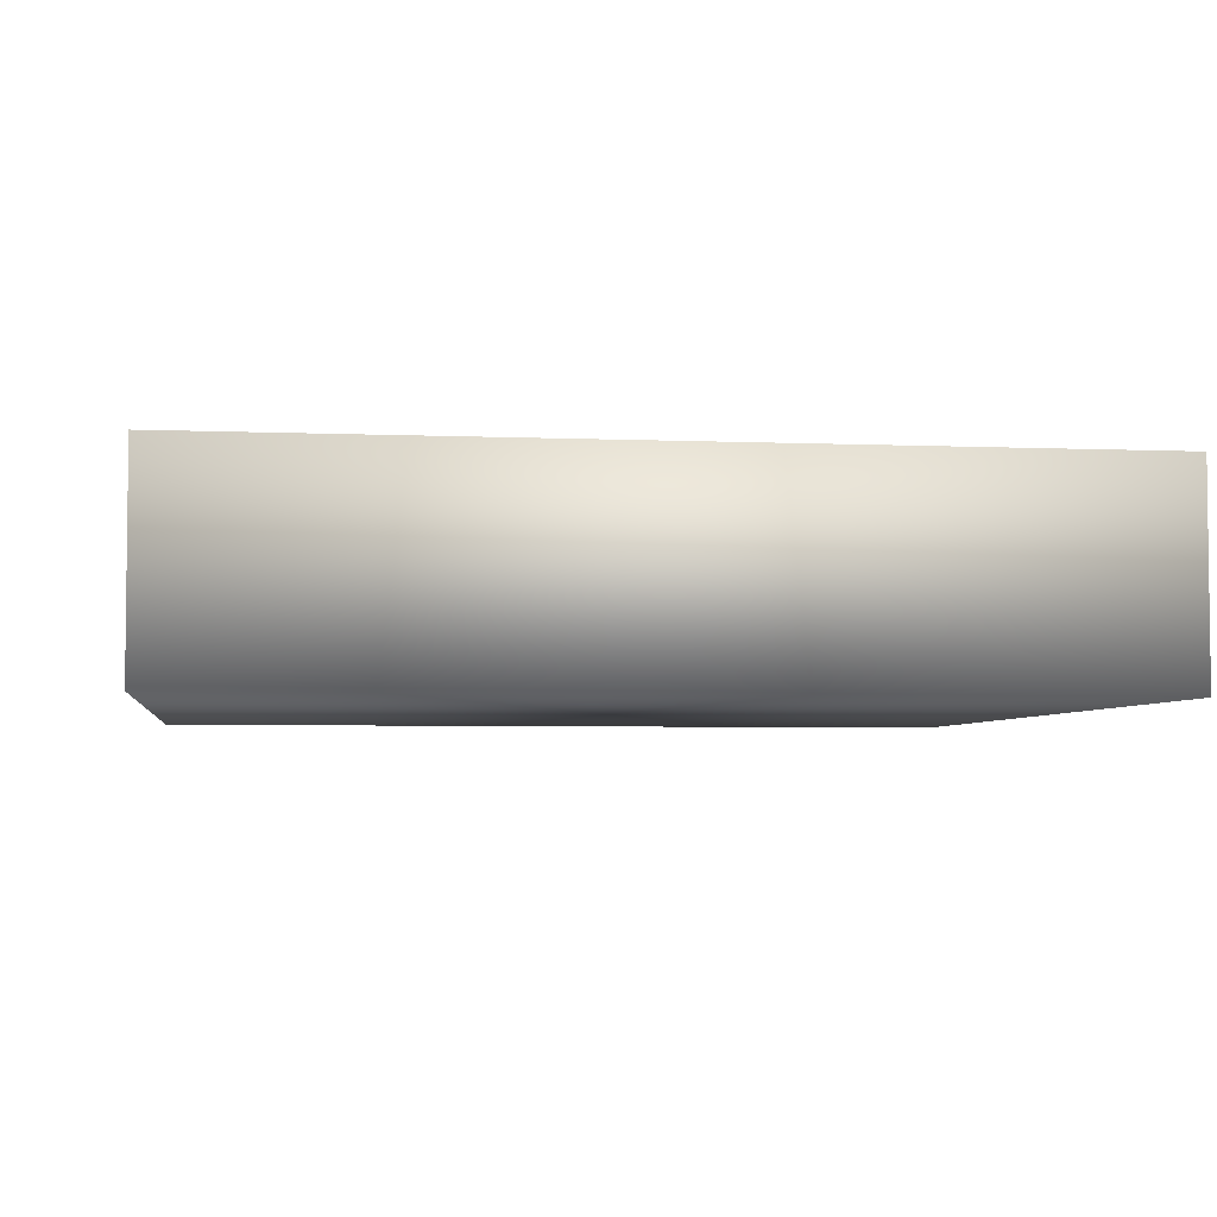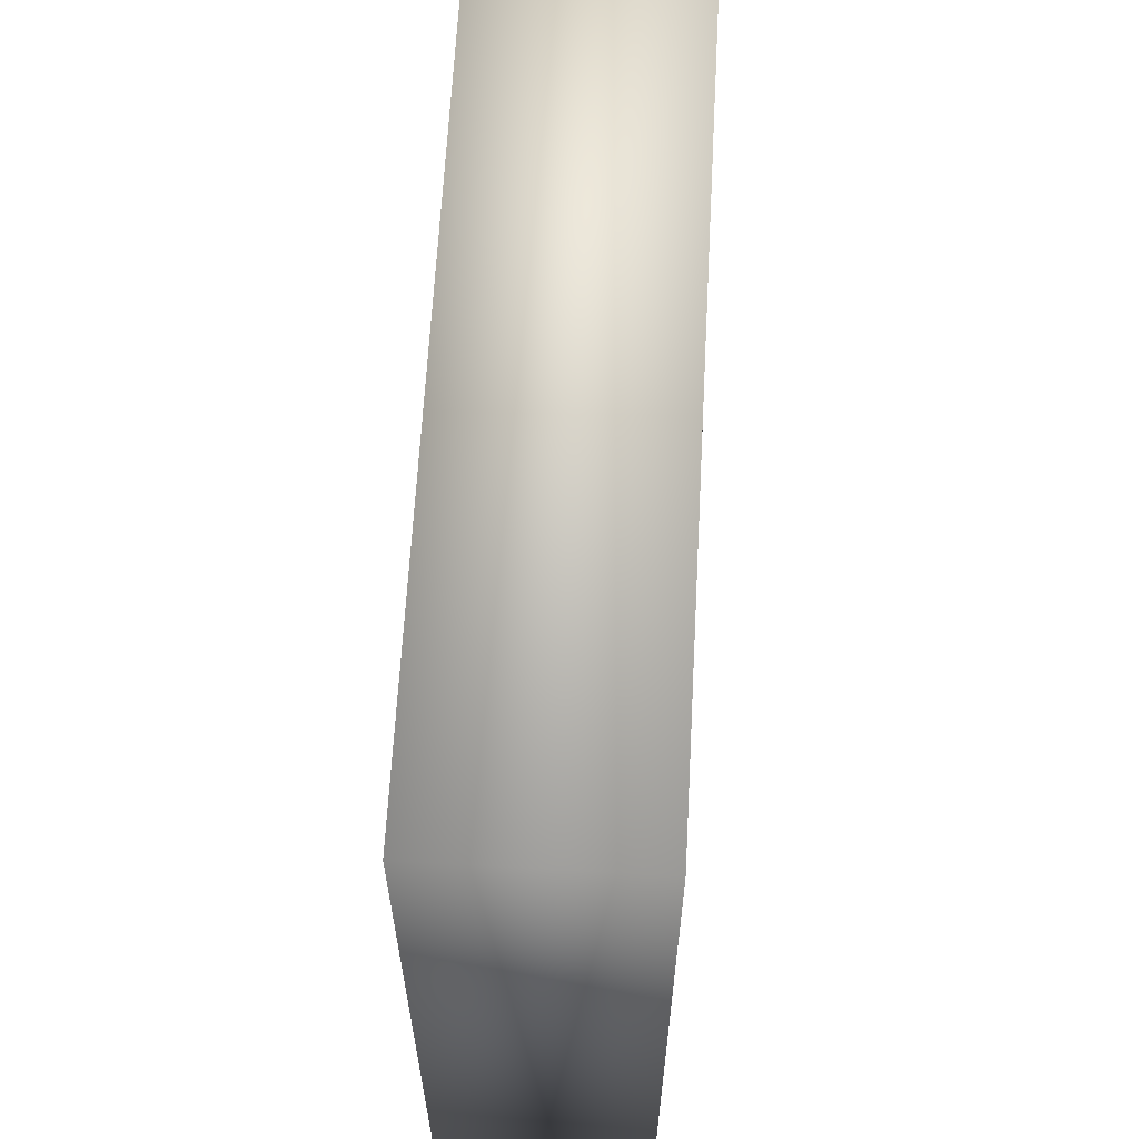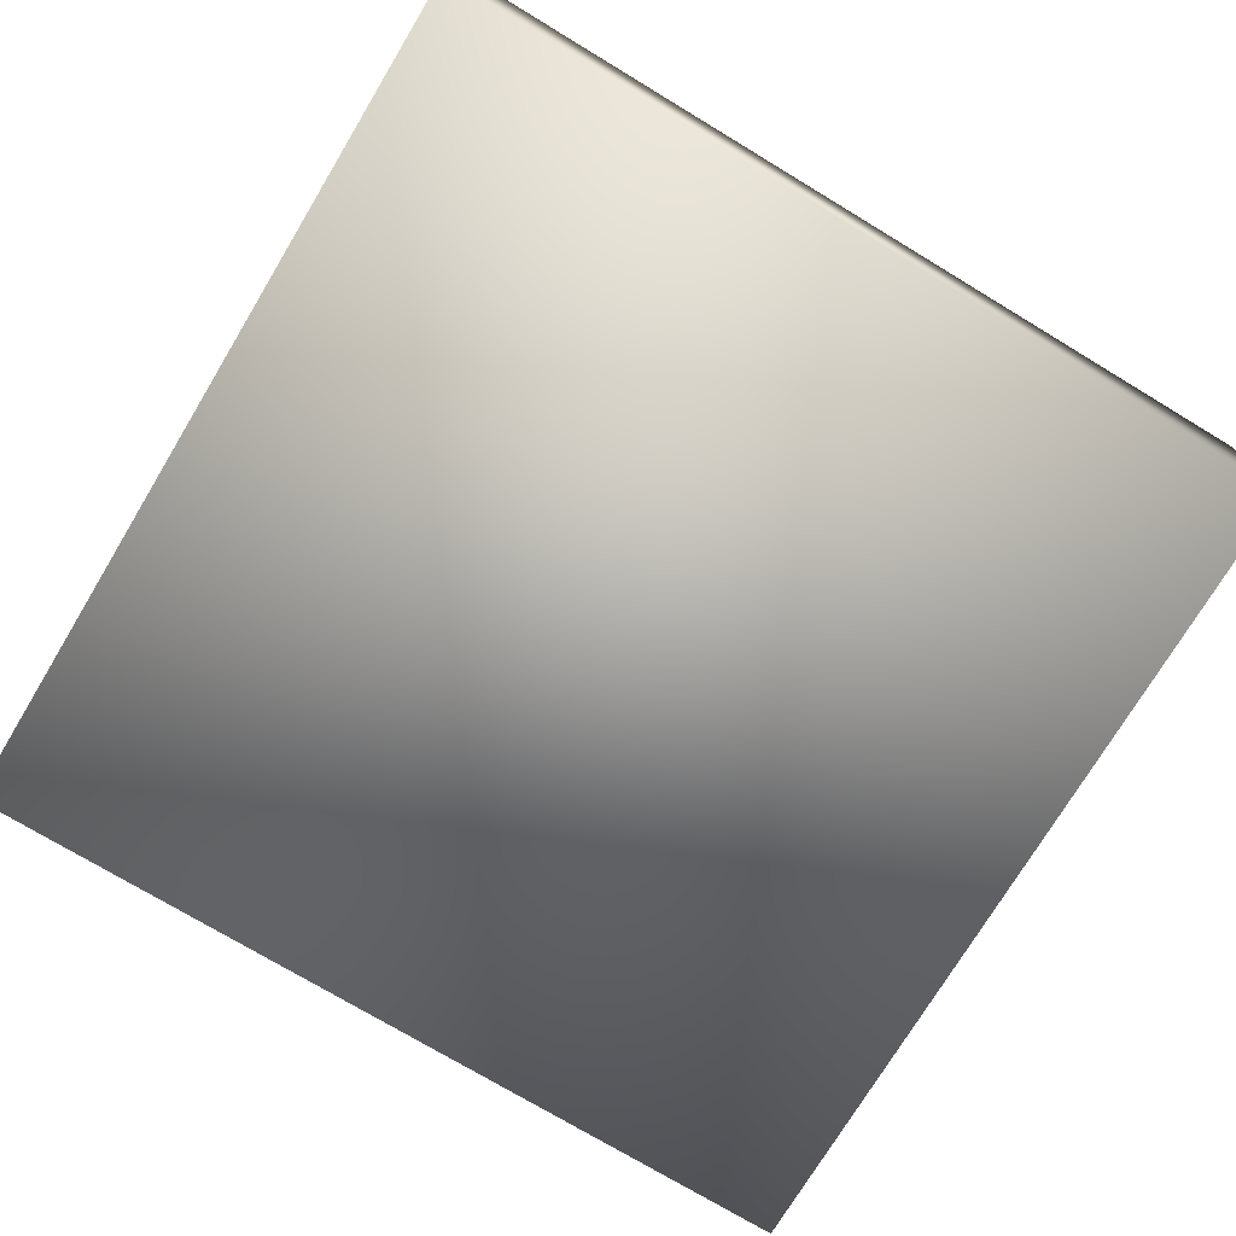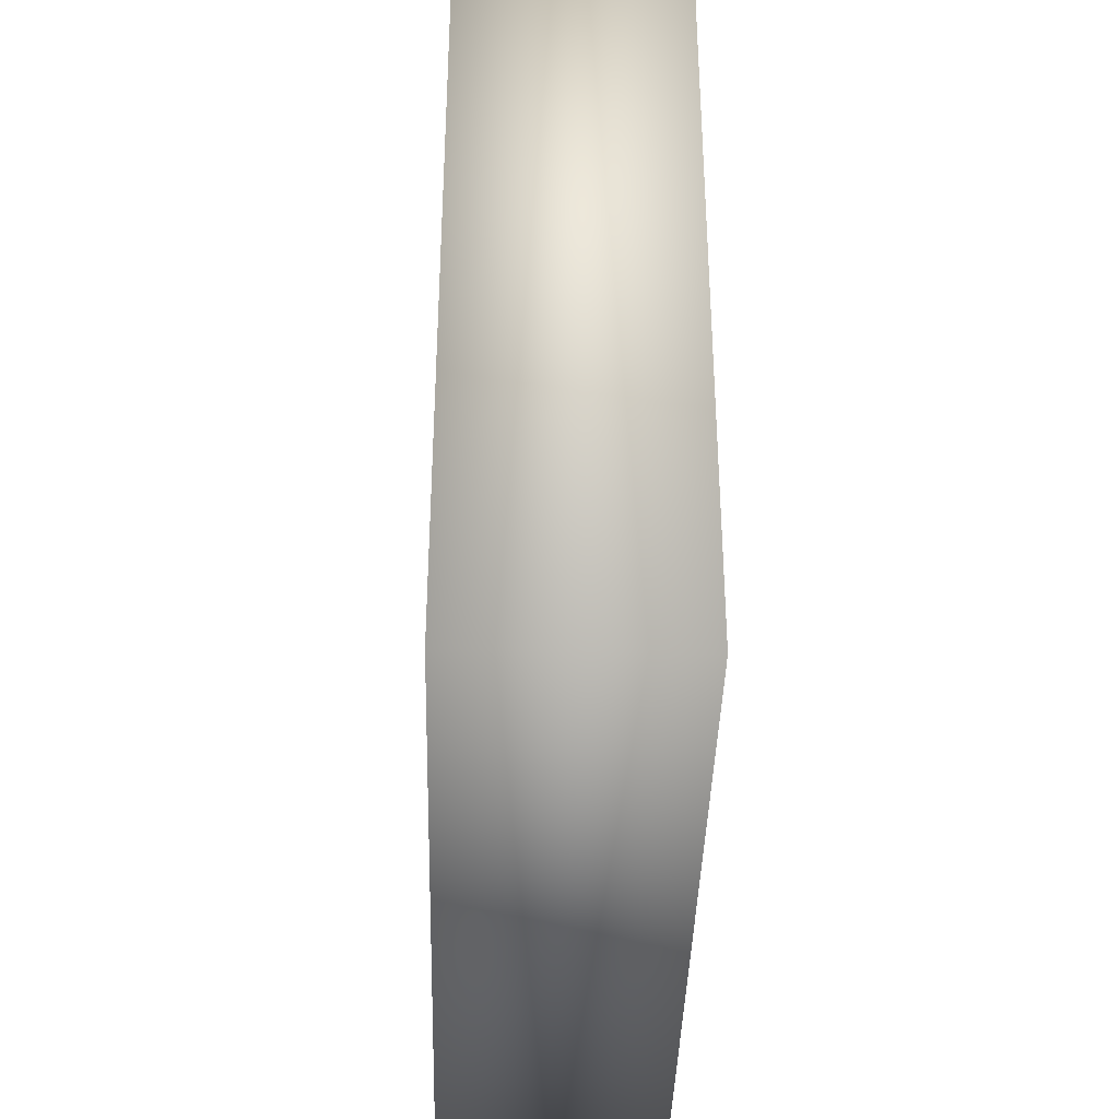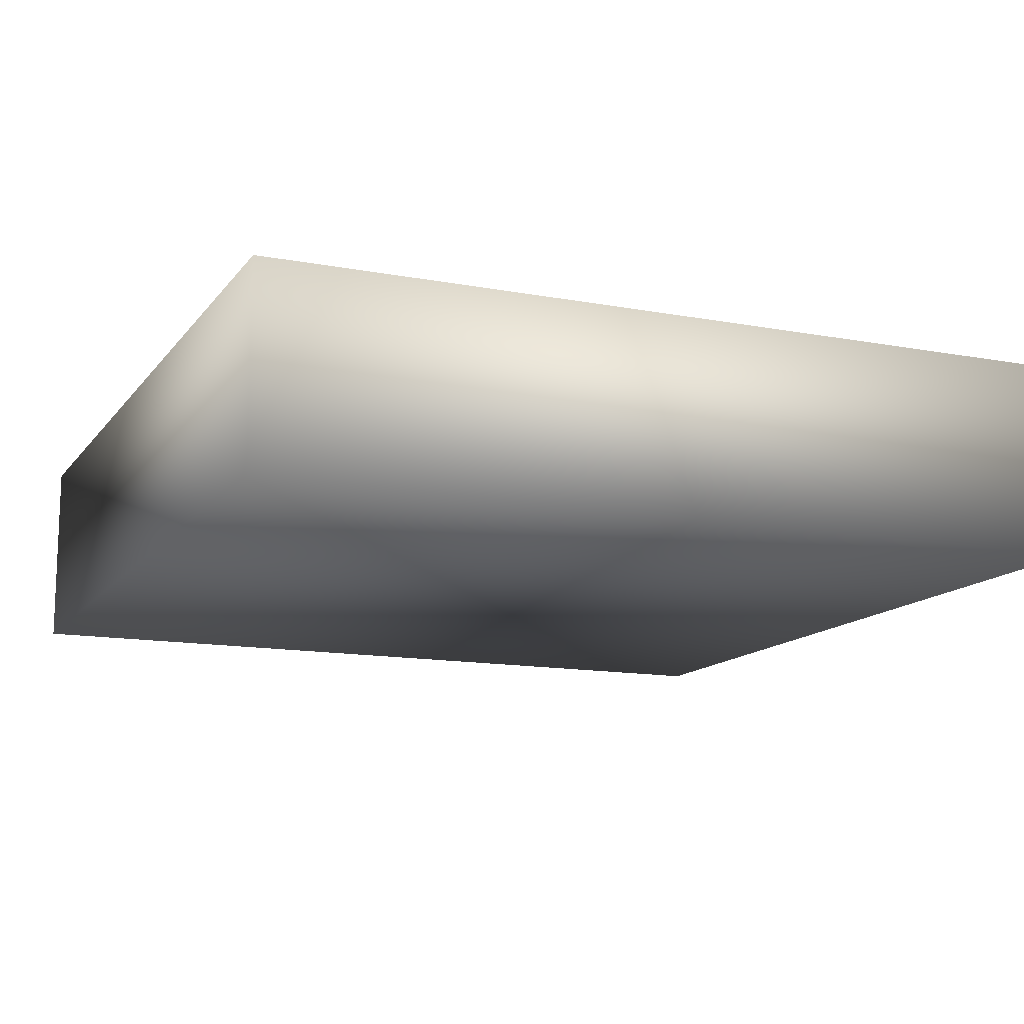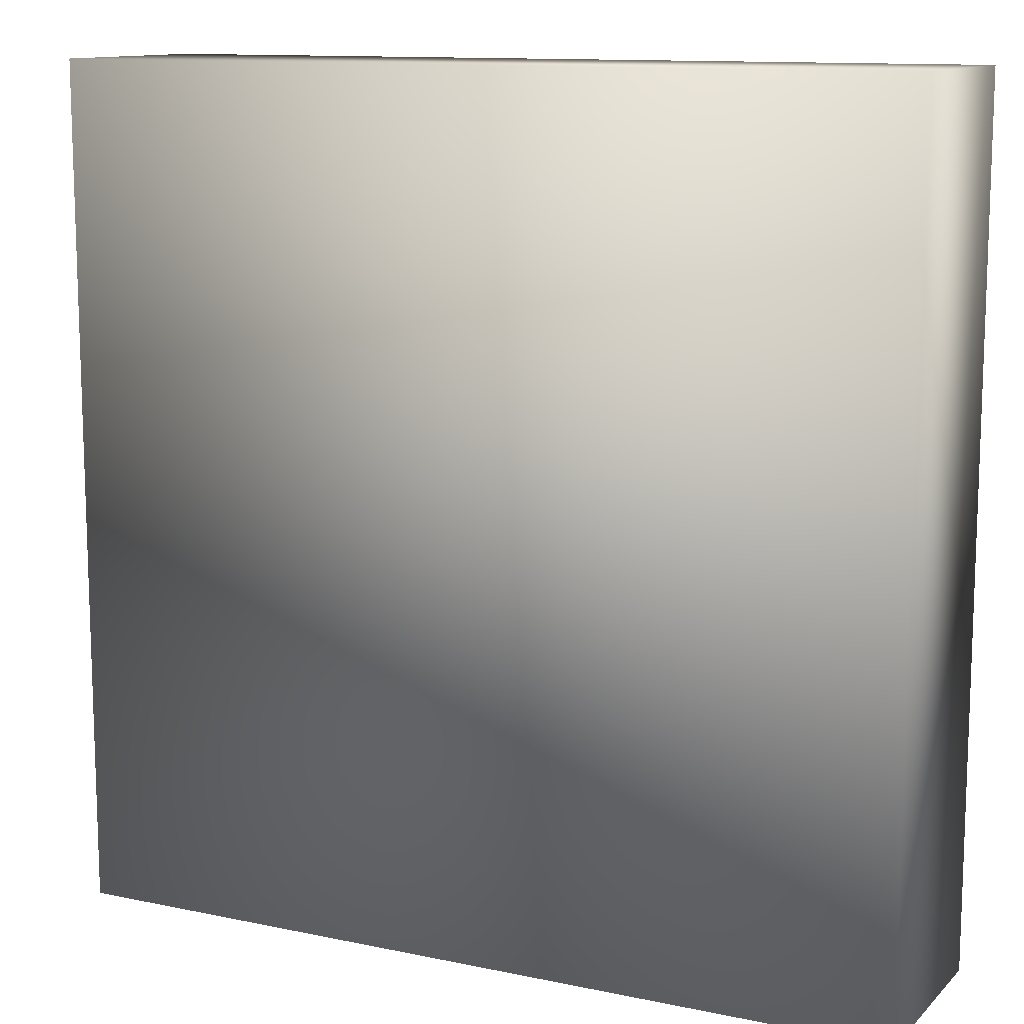
<metadata>
{"format":"obj","ext":"obj","renderer":"f3d","projection":"perspective","resolution":1024,"background":"white","views":[{"elev":-4.4,"azim":-8.0,"up":"+Y"},{"elev":63.8,"azim":-86.9,"up":"+Z"},{"elev":-74.4,"azim":148.9,"up":"+Y"},{"elev":-39.1,"azim":-91.5,"up":"+Z"},{"elev":-13.4,"azim":157.0,"up":"+Y"},{"elev":12.0,"azim":26.6,"up":"+Z"}]}
</metadata>
<code>
v  -88.05 -7.066 88.76
v  -88.05 -7.066 -76.09
v  77.72 -7.066 -76.09
v  77.72 -7.066 88.76
v  -76.51 27.64 78.45
v  64.22 27.64 78.05
v  63.82 27.64 -61.88
v  -75.71 27.64 -62.68
v  77.72 31.41 88.76
v  -88.05 31.41 88.76
v  77.72 31.41 -76.09
v  -88.05 31.41 -76.09
v  -78.41 31.41 -67.33
v  70.01 31.41 -67.69
v  70.37 31.41 81.82
v  -79.88 31.41 82.19
v  -79.88 27.64 82.19
v  -78.41 27.64 -67.33
v  70.37 27.64 81.82
v  70.01 27.64 -67.69
v  -70.62 -3.53 -58.67
v  56.59 -3.53 -57.94
v  70.01 -3.53 -67.69
v  -78.41 -3.53 -67.33
v  -79.88 -3.53 82.19
v  70.37 -3.53 81.82
v  56.96 -3.53 69.64
v  -71.35 -3.53 70.01
o Box001
g Box001
f 1 2 3 4
f 5 6 7 8
f 1 4 9 10
f 4 3 11 9
f 3 2 12 11
f 2 1 10 12
f 13 14 11 12 10 9 11 14 15 16
f 13 16 17 18
f 16 15 19 17
f 15 14 20 19
f 14 13 18 20
f 21 22 23 24 25 26 23 22 27 28
f 18 17 25 24
f 17 19 26 25
f 19 20 23 26
f 20 18 24 23
f 5 8 21 28
f 8 7 22 21
f 7 6 27 22
f 6 5 28 27

</code>
